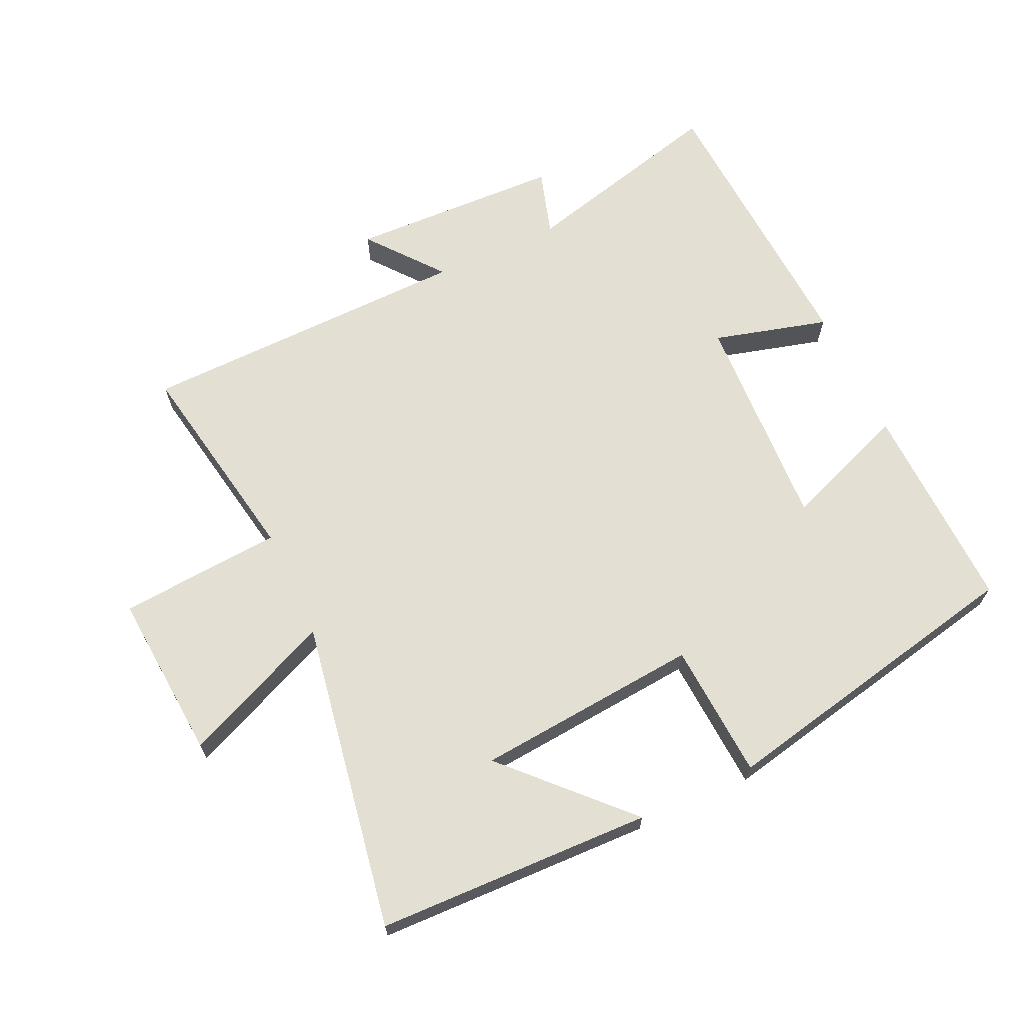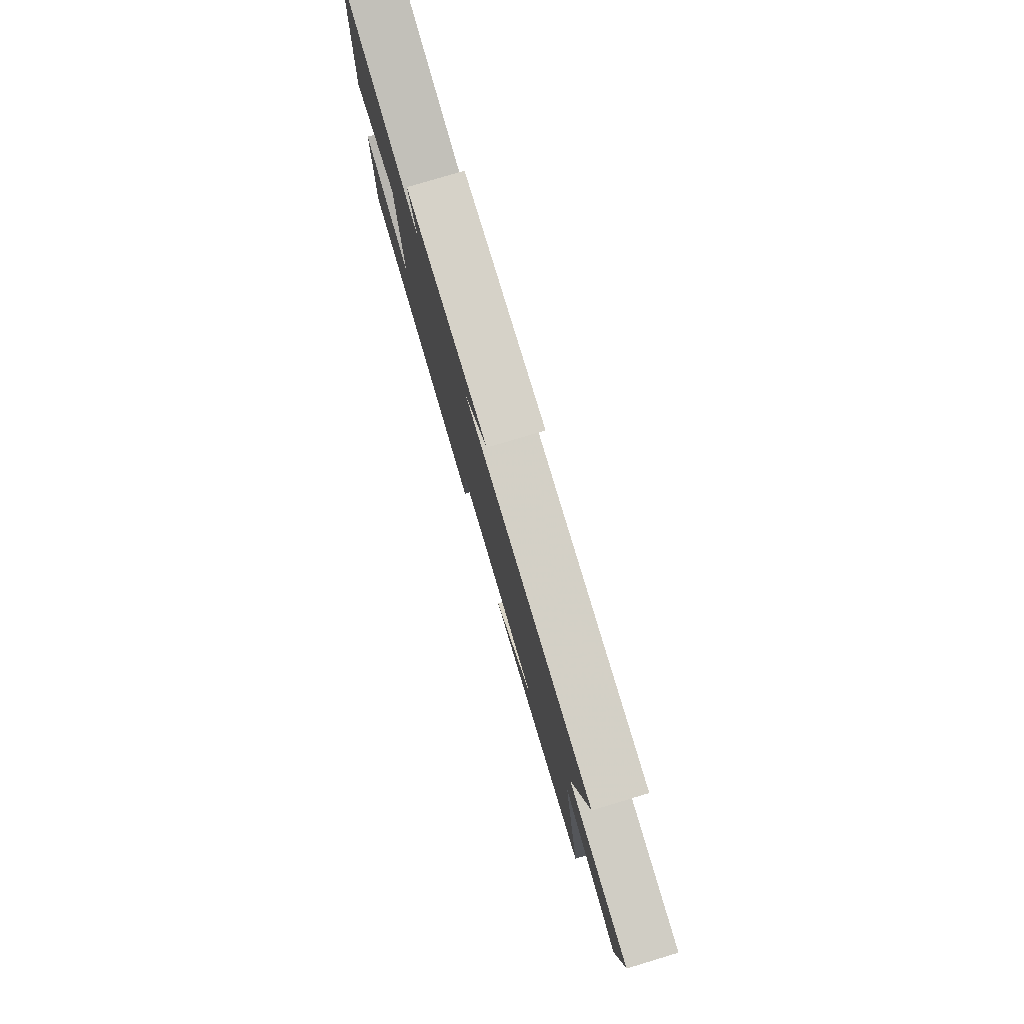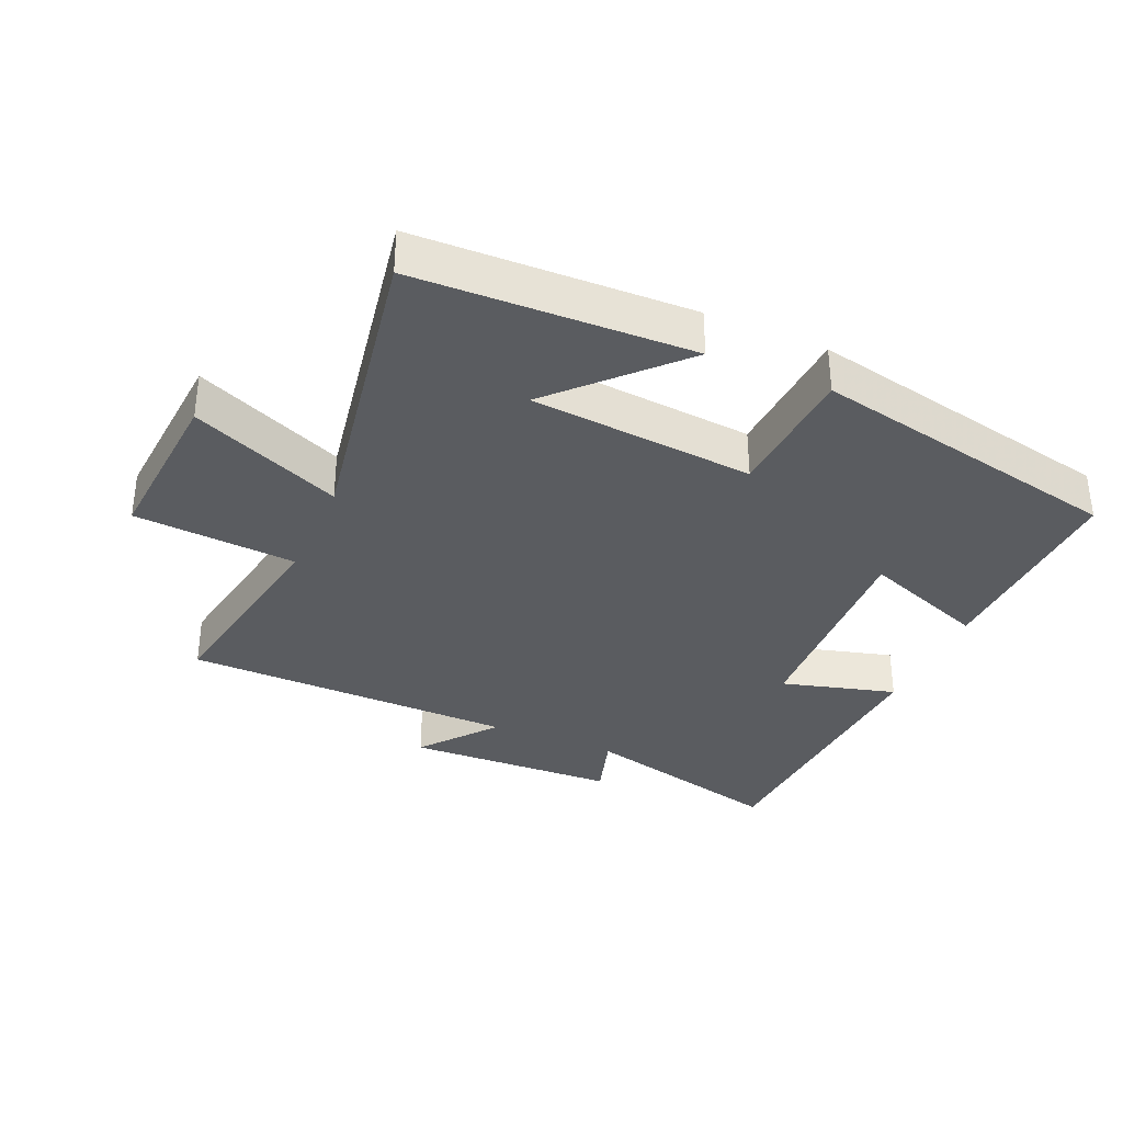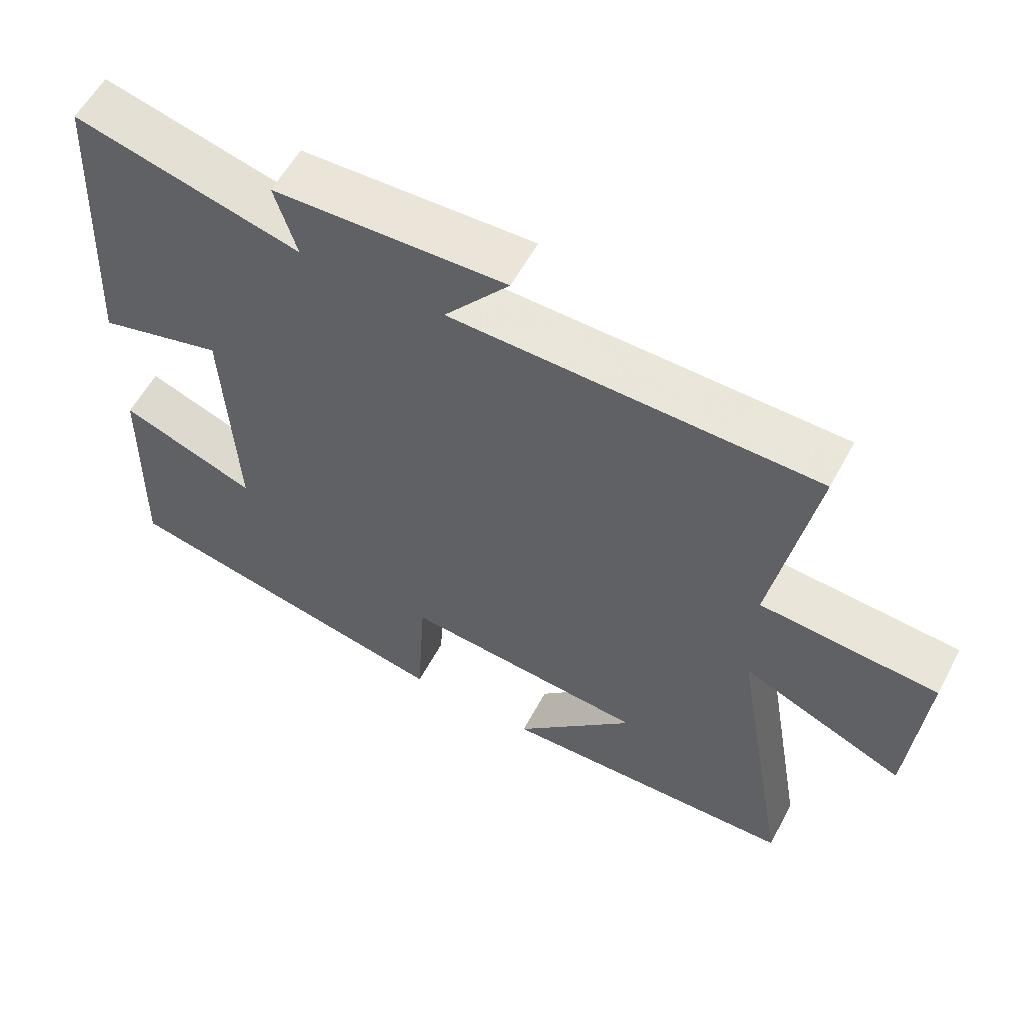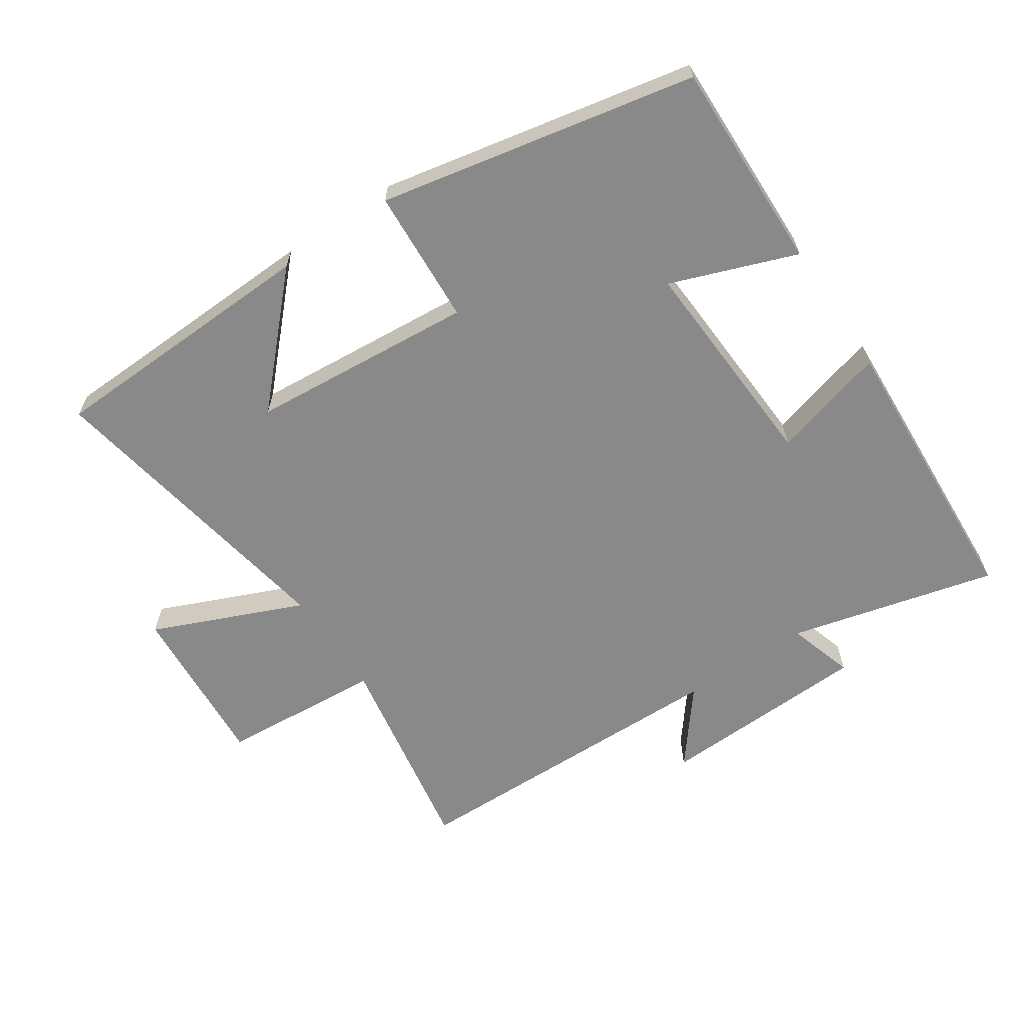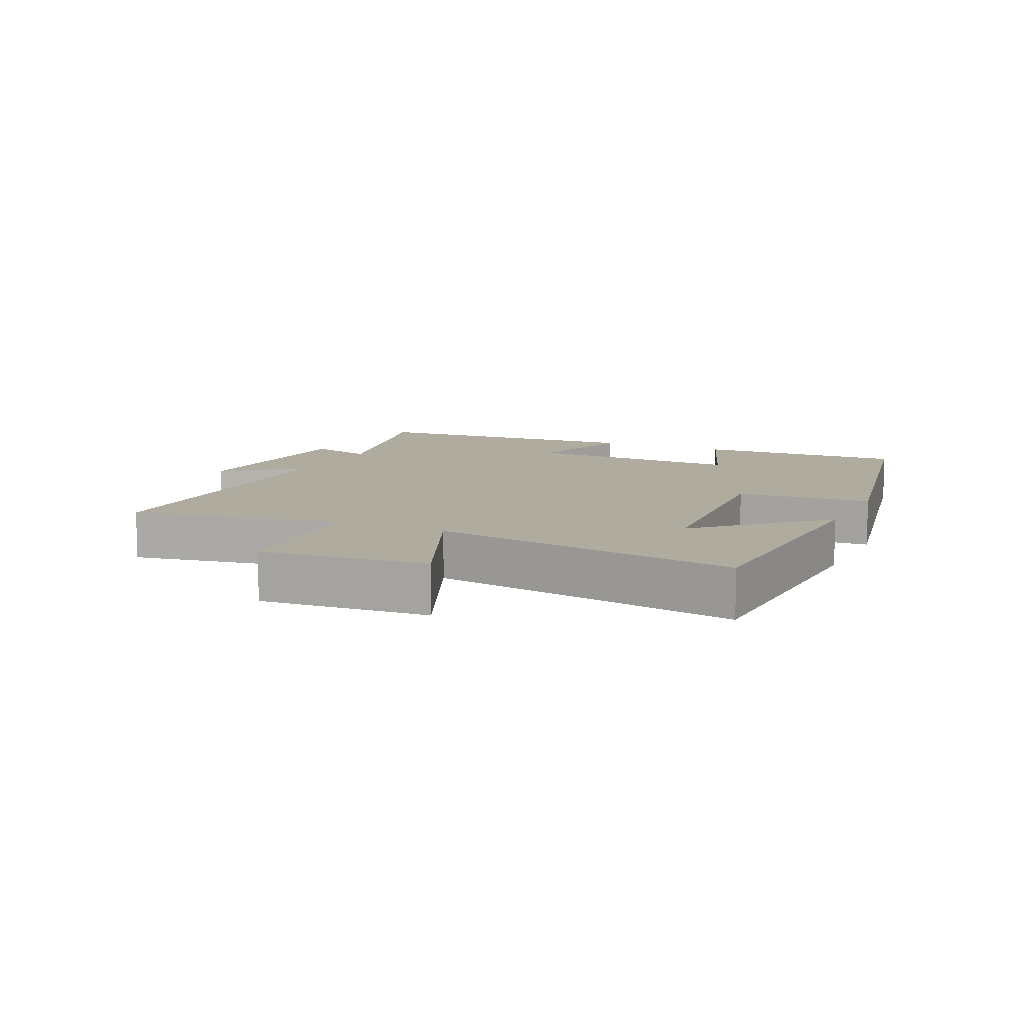
<metadata>
{"format":"obj","ext":"obj","renderer":"f3d","projection":"perspective","resolution":1024,"background":"white","views":[{"elev":66.8,"azim":155.1,"up":"+Y"},{"elev":79.8,"azim":73.3,"up":"+Z"},{"elev":-34.3,"azim":156.5,"up":"+Y"},{"elev":57.9,"azim":28.1,"up":"+Z"},{"elev":-63.1,"azim":-145.9,"up":"+Y"},{"elev":9.6,"azim":115.2,"up":"+Y"}]}
</metadata>
<code>
v 0.558 0.07 0.49
v 0.5 0.07 0.167
v 0.75 0.07 0.148
v 0.73 0.07 -0.11
v 0.5 0.07 -0.011
v 0.582 0.07 -0.487
v 0.16 0.07 -0.5
v 0.331 0.07 -0.322
v -0.013 0.07 -0.292
v -0.026 0.07 -0.5
v -0.509 0.07 -0.4
v -0.5 0.07 -0.077
v -0.308 0.07 -0.149
v -0.324 0.07 0.187
v -0.5 0.07 0.139
v -0.475 0.07 0.581
v -0.158 0.07 0.5
v -0.189 0.07 0.602
v 0.137 0.07 0.614
v 0.046 0.07 0.5
v 0.558 0 0.49
v 0.5 0 0.167
v 0.75 0 0.148
v 0.73 0 -0.11
v 0.5 0 -0.011
v 0.582 0 -0.487
v 0.16 0 -0.5
v 0.331 0 -0.322
v -0.013 0 -0.292
v -0.026 0 -0.5
v -0.509 0 -0.4
v -0.5 0 -0.077
v -0.308 0 -0.149
v -0.324 0 0.187
v -0.5 0 0.139
v -0.475 0 0.581
v -0.158 0 0.5
v -0.189 0 0.602
v 0.137 0 0.614
v 0.046 0 0.5
f 17 18 19 20
f 17 20 1 2
f 14 15 16 17
f 13 14 17 2
f 10 11 12 13
f 9 10 13
f 8 9 13 2
f 6 7 8
f 5 6 8
f 5 8 2
f 2 3 4 5
f 40 39 38 37
f 22 21 40 37
f 37 36 35 34
f 22 37 34 33
f 33 32 31 30
f 33 30 29
f 22 33 29 28
f 28 27 26
f 28 26 25
f 22 28 25
f 25 24 23 22
f 1 21 22 2
f 2 22 23 3
f 3 23 24 4
f 4 24 25 5
f 5 25 26 6
f 6 26 27 7
f 7 27 28 8
f 8 28 29 9
f 9 29 30 10
f 10 30 31 11
f 11 31 32 12
f 12 32 33 13
f 13 33 34 14
f 14 34 35 15
f 15 35 36 16
f 16 36 37 17
f 17 37 38 18
f 18 38 39 19
f 19 39 40 20
f 20 40 21 1

</code>
